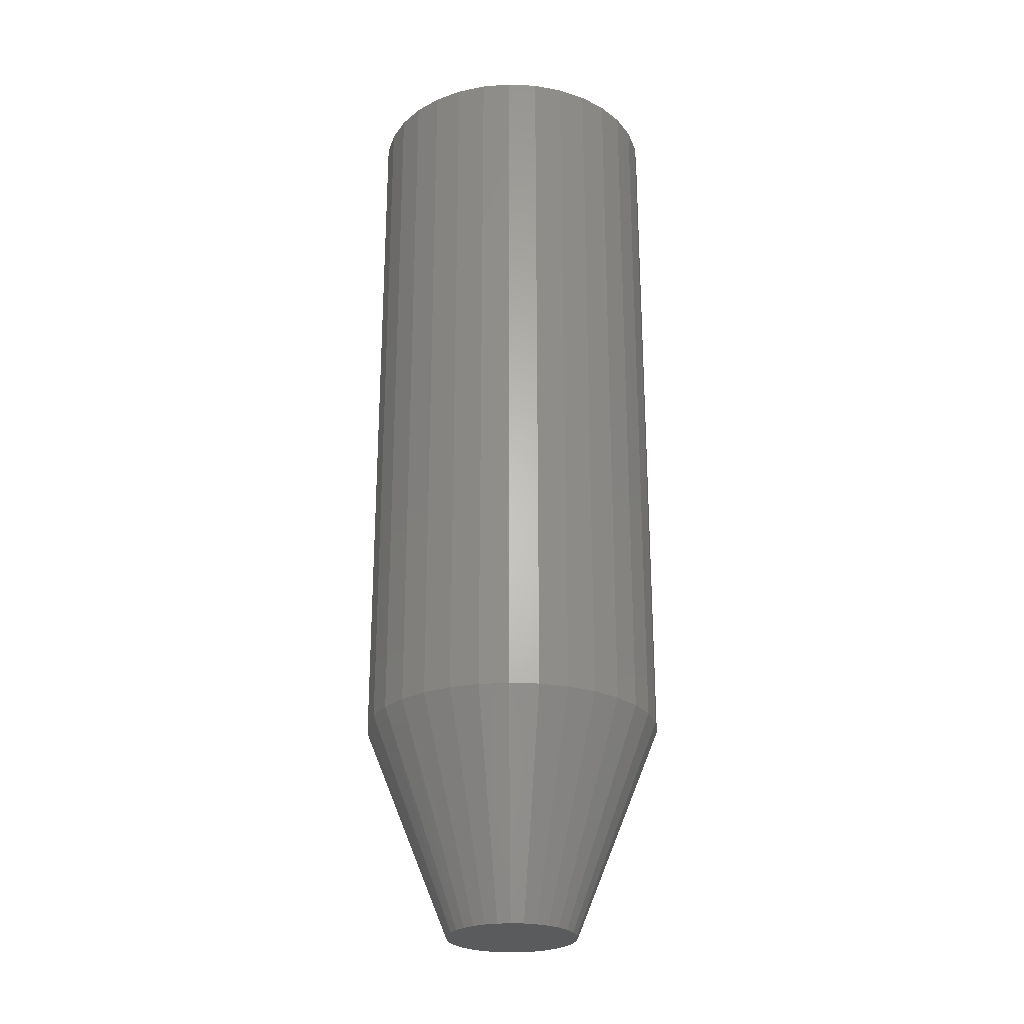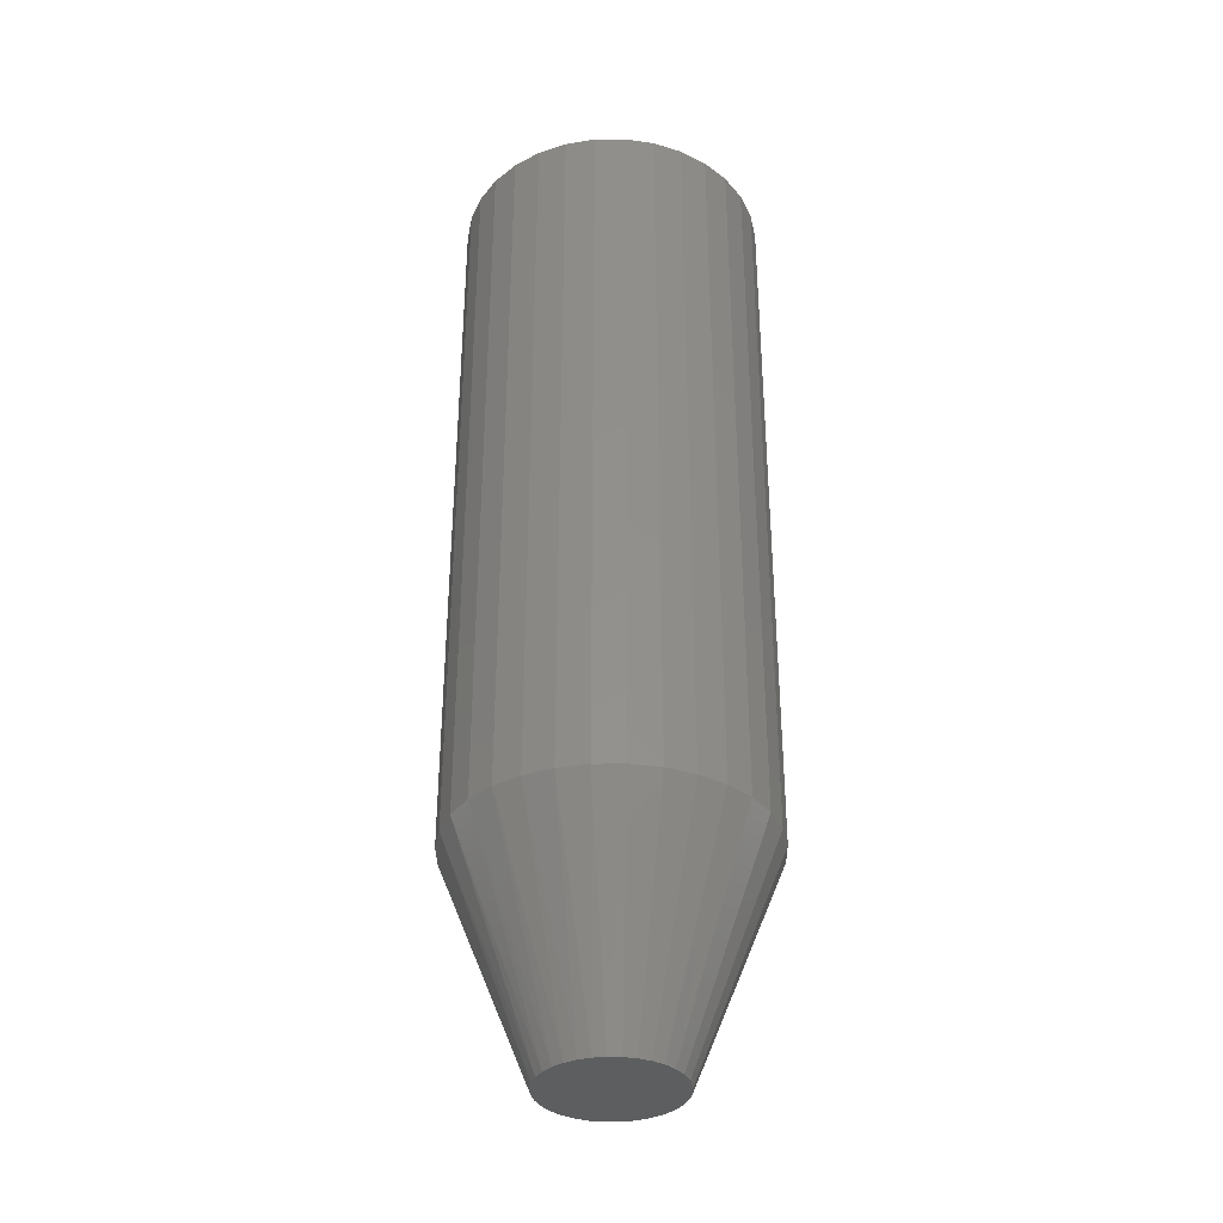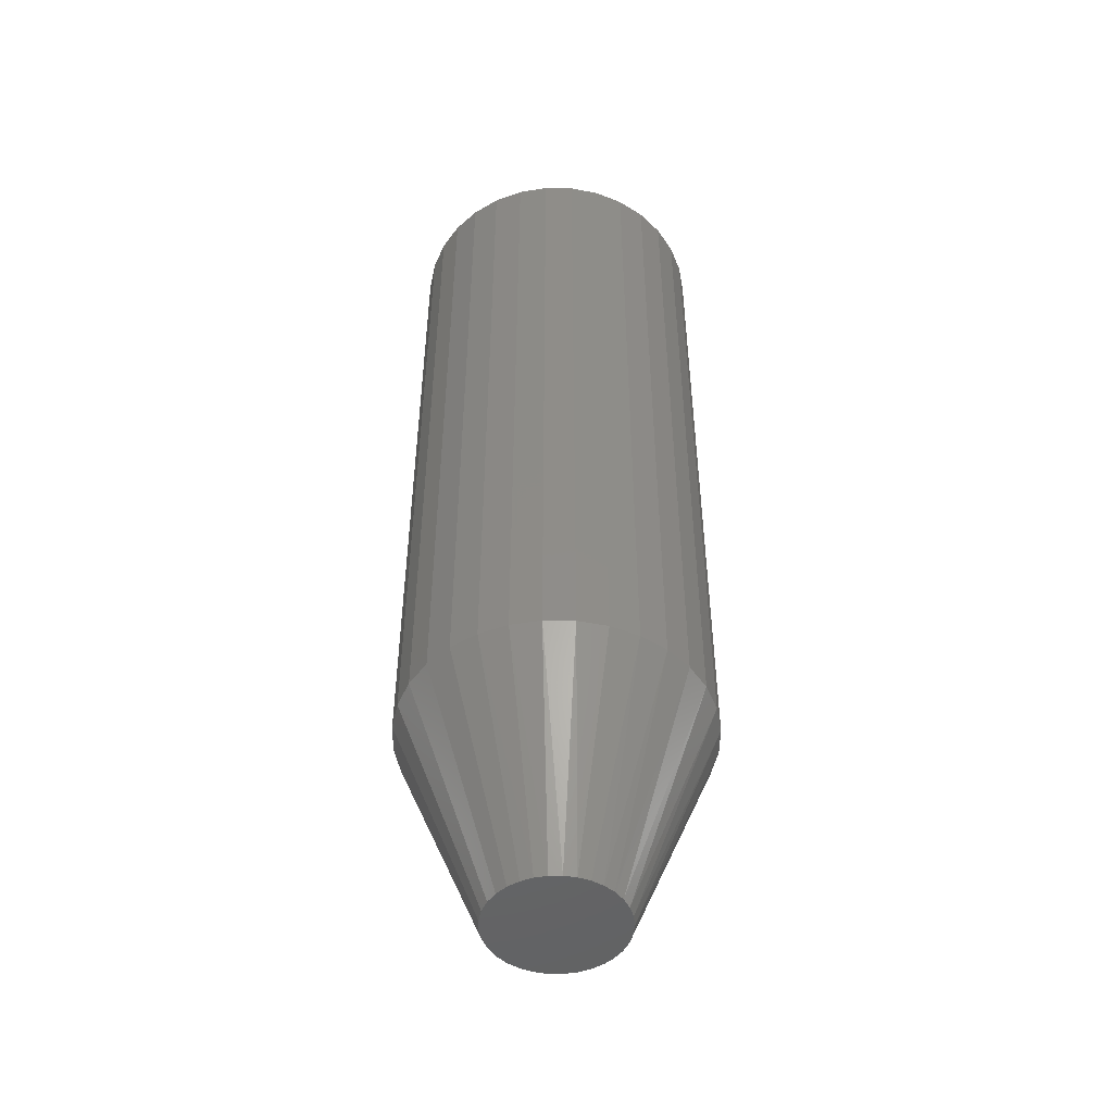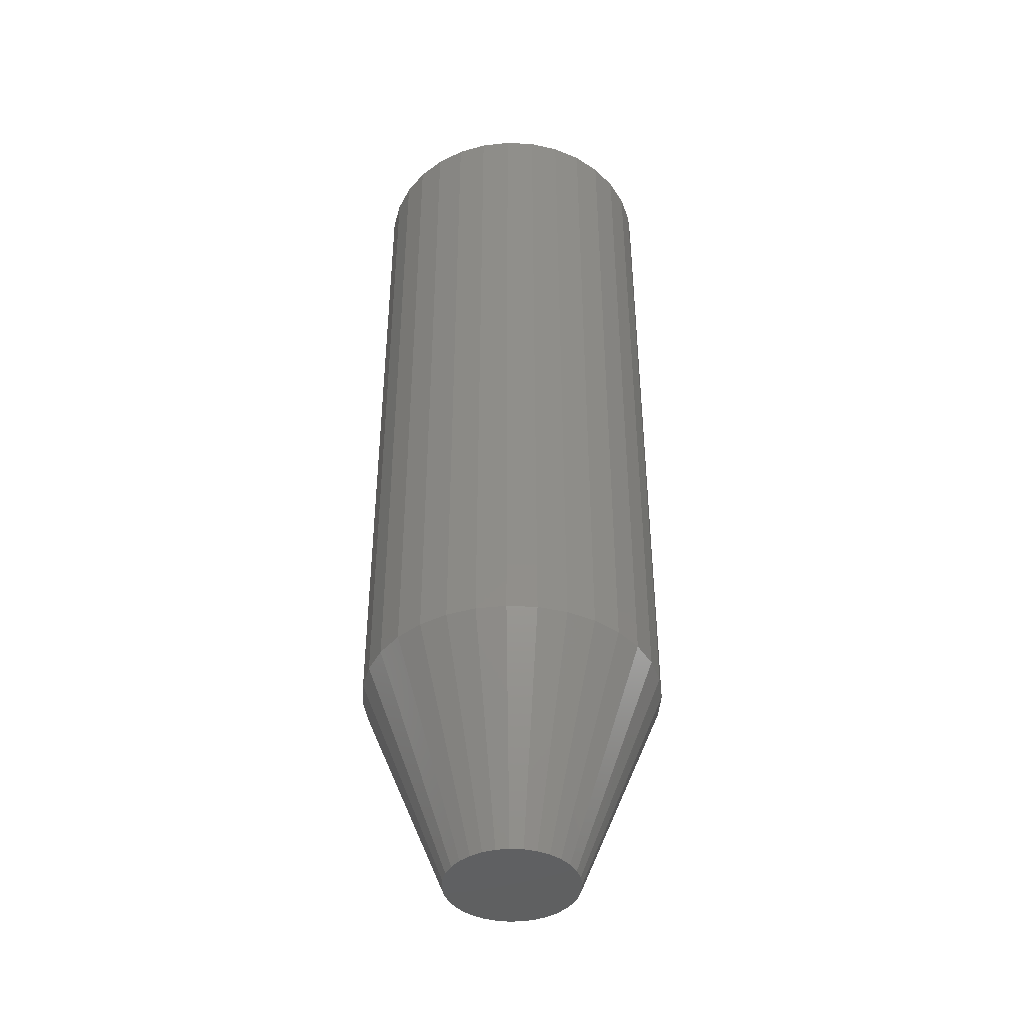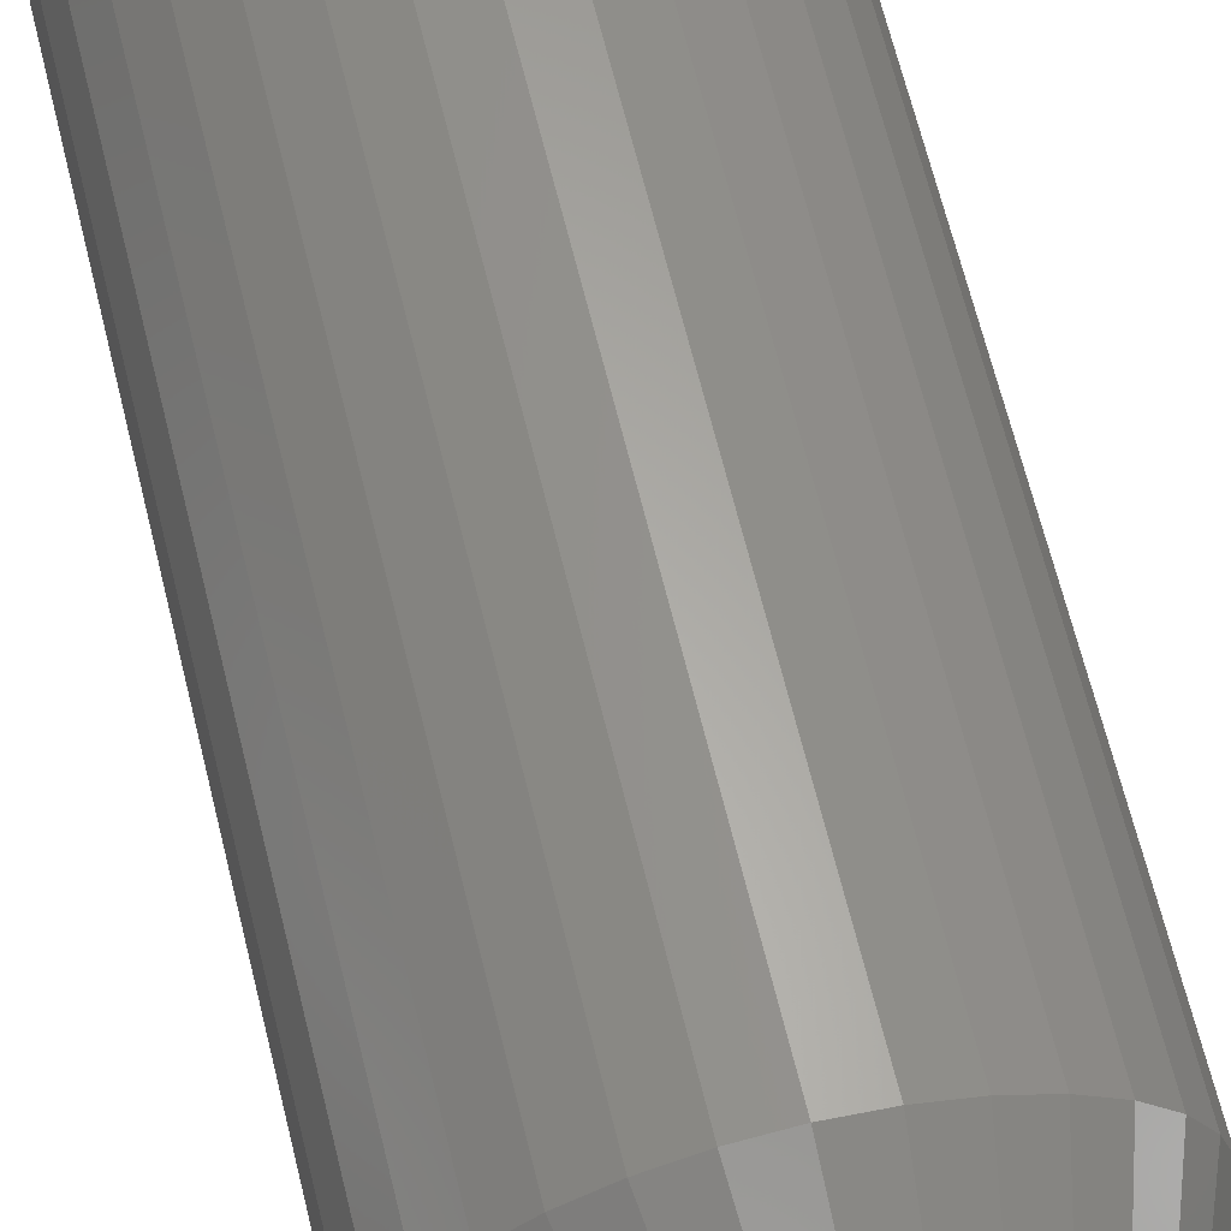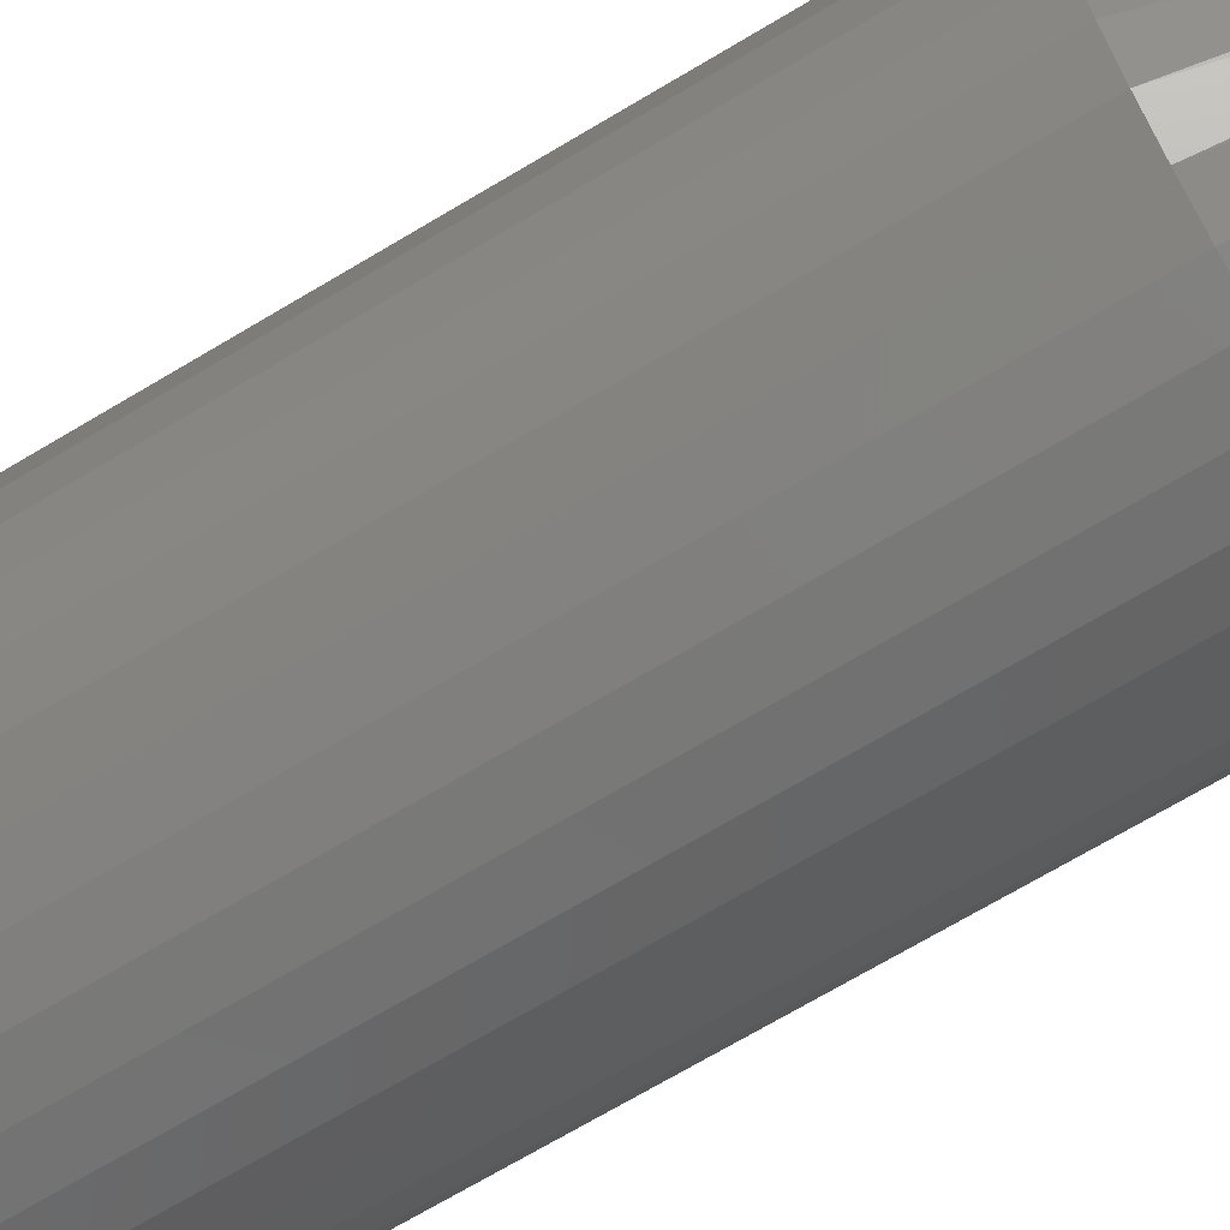
<metadata>
{"format":"stl","ext":"stl","renderer":"f3d","projection":"perspective","resolution":1024,"background":"white","views":[{"elev":-25.7,"azim":-55.1,"up":"+Y"},{"elev":-35.4,"azim":-139.9,"up":"+Y"},{"elev":-48.8,"azim":117.2,"up":"+Y"},{"elev":-42.1,"azim":24.5,"up":"+Y"},{"elev":63.4,"azim":-13.5,"up":"+Z"},{"elev":-67.7,"azim":-58.7,"up":"+Z"}]}
</metadata>
<code>
# stl→obj: 97 verts, 190 faces
v 0.01086 2.142e-18 0.009983
v -0.004296 1.195e-18 0.00849
v 0.01268 2.256e-18 0.00849
v -0.005789 1.102e-18 0.00667
v 0.01418 2.349e-18 0.00667
v -0.006899 1.033e-18 0.004595
v 0.01529 2.418e-18 0.004595
v 0.0144 2.363e-18 -0.006321
v -0.004679 1.171e-18 -0.008089
v 0.01307 2.28e-18 -0.008089
v -0.003042 1.274e-18 -0.009581
v 0.01143 2.177e-18 -0.009581
v -0.001158 1.391e-18 -0.01075
v 0.0009083 1.52e-18 -0.01155
v 0.009546 2.06e-18 -0.01075
v 0.003086 1.656e-18 -0.01196
v 0.005302 1.795e-18 -0.01196
v 0.00748 1.931e-18 -0.01155
v -0.002476 1.309e-18 0.009983
v 0.008789 2.013e-18 0.01109
v 0.006536 1.872e-18 0.01178
v 0.004194 1.726e-18 0.01201
v 0.001852 1.579e-18 0.01178
v -0.0004006 1.439e-18 0.01109
v 0.01597 2.461e-18 0.002342
v -0.007582 9.902e-19 0.002342
v 0.0162 2.475e-18 6.83e-18
v -0.007812 9.758e-19 -1.689e-10
v 0.016 2.463e-18 -0.002206
v -0.007608 9.885e-19 -0.002206
v 0.01539 2.425e-18 -0.004337
v -0.007002 1.026e-18 -0.004337
v -0.006014 1.088e-18 -0.006321
v 0.03183 0.1719 -3.384e-18
v 0.03183 0.03906 -1.015e-17
v 0.03129 0.1719 -0.005391
v 0.03129 0.03906 -0.005391
v 0.02972 0.1719 -0.01057
v 0.02972 0.03906 -0.01057
v 0.02717 0.1719 -0.01535
v 0.02717 0.03906 -0.01535
v 0.02373 0.1719 -0.01954
v 0.02373 0.03906 -0.01954
v 0.01955 0.1719 -0.02297
v 0.01955 0.03906 -0.02297
v 0.01477 0.1719 -0.02553
v 0.01477 0.03906 -0.02553
v 0.009585 0.1719 -0.0271
v 0.009585 0.03906 -0.0271
v 0.004194 0.1719 -0.02763
v 0.004194 0.03906 -0.02763
v -0.001197 0.1719 -0.0271
v -0.001197 0.03906 -0.0271
v -0.00638 0.1719 -0.02553
v -0.00638 0.03906 -0.02553
v -0.01116 0.1719 -0.02297
v -0.01116 0.03906 -0.02297
v -0.01534 0.1719 -0.01954
v -0.01534 0.03906 -0.01954
v -0.01878 0.1719 -0.01535
v -0.01878 0.03906 -0.01535
v -0.02133 0.1719 -0.01057
v -0.02133 0.03906 -0.01057
v -0.02291 0.1719 -0.005391
v -0.02291 0.03906 -0.005391
v -0.02344 0.1719 3.384e-18
v -0.02344 0.03906 3.384e-18
v -0.02291 0.1719 0.005391
v -0.02291 0.03906 0.005391
v -0.02133 0.1719 0.01057
v -0.02133 0.03906 0.01057
v -0.01878 0.1719 0.01535
v -0.01878 0.03906 0.01535
v -0.01534 0.1719 0.01954
v -0.01534 0.03906 0.01954
v -0.01116 0.1719 0.02297
v -0.01116 0.03906 0.02297
v -0.00638 0.1719 0.02553
v -0.00638 0.03906 0.02553
v -0.001197 0.1719 0.0271
v -0.001197 0.03906 0.0271
v 0.004194 0.1719 0.02763
v 0.004194 0.03906 0.02763
v 0.009585 0.1719 0.0271
v 0.009585 0.03906 0.0271
v 0.01477 0.1719 0.02553
v 0.01477 0.03906 0.02553
v 0.01955 0.1719 0.02297
v 0.01955 0.03906 0.02297
v 0.02373 0.1719 0.01954
v 0.02373 0.03906 0.01954
v 0.02717 0.1719 0.01535
v 0.02717 0.03906 0.01535
v 0.02972 0.1719 0.01057
v 0.02972 0.03906 0.01057
v 0.03129 0.1719 0.005391
v 0.03129 0.03906 0.005391
f 1 2 3
f 2 4 3
f 3 4 5
f 5 4 6
f 5 6 7
f 8 9 10
f 9 11 10
f 10 11 12
f 11 13 12
f 12 13 14
f 12 14 15
f 14 16 15
f 15 16 17
f 15 17 18
f 19 2 1
f 19 1 20
f 19 20 21
f 19 21 22
f 19 22 23
f 19 23 24
f 7 6 25
f 25 6 26
f 25 26 27
f 27 26 28
f 27 28 29
f 29 28 30
f 29 30 31
f 31 30 32
f 31 32 8
f 8 32 33
f 8 33 9
f 34 35 36
f 36 35 37
f 36 37 38
f 38 37 39
f 38 39 40
f 40 39 41
f 40 41 42
f 42 41 43
f 42 43 44
f 44 43 45
f 44 45 46
f 46 45 47
f 46 47 48
f 48 47 49
f 48 49 50
f 50 49 51
f 50 51 52
f 52 51 53
f 52 53 54
f 54 53 55
f 54 55 56
f 56 55 57
f 56 57 58
f 58 57 59
f 58 59 60
f 60 59 61
f 60 61 62
f 62 61 63
f 62 63 64
f 64 63 65
f 64 65 66
f 66 65 67
f 66 67 68
f 68 67 69
f 68 69 70
f 70 69 71
f 70 71 72
f 72 71 73
f 72 73 74
f 74 73 75
f 74 75 76
f 76 75 77
f 76 77 78
f 78 77 79
f 78 79 80
f 80 79 81
f 80 81 82
f 82 81 83
f 82 83 84
f 84 83 85
f 84 85 86
f 86 85 87
f 86 87 88
f 88 87 89
f 88 89 90
f 90 89 91
f 90 91 92
f 92 91 93
f 92 93 94
f 94 93 95
f 94 95 96
f 96 95 97
f 96 97 34
f 34 97 35
f 28 26 67
f 26 69 67
f 35 97 27
f 97 25 27
f 97 95 7
f 25 97 7
f 95 93 5
f 7 95 5
f 93 91 3
f 5 93 3
f 91 89 1
f 3 91 1
f 89 87 20
f 1 89 20
f 87 85 21
f 20 87 21
f 85 83 22
f 21 85 22
f 83 81 23
f 22 83 23
f 81 79 24
f 23 81 24
f 79 77 19
f 24 79 19
f 77 75 2
f 19 77 2
f 75 73 4
f 2 75 4
f 73 71 6
f 4 73 6
f 26 71 69
f 6 71 26
f 27 29 35
f 29 37 35
f 67 65 28
f 65 30 28
f 65 63 32
f 30 65 32
f 63 61 33
f 32 63 33
f 61 59 9
f 33 61 9
f 59 57 11
f 9 59 11
f 57 55 13
f 11 57 13
f 55 53 14
f 13 55 14
f 53 51 16
f 14 53 16
f 18 17 49
f 17 51 49
f 16 51 17
f 15 18 47
f 18 49 47
f 12 15 45
f 15 47 45
f 10 12 43
f 12 45 43
f 8 10 41
f 10 43 41
f 31 8 39
f 8 41 39
f 31 37 29
f 31 39 37
f 78 80 82
f 78 82 84
f 86 78 84
f 76 78 86
f 88 76 86
f 74 76 88
f 90 74 88
f 72 74 90
f 92 72 90
f 70 72 92
f 94 70 92
f 68 70 94
f 96 68 94
f 38 62 36
f 60 62 38
f 40 60 38
f 58 60 40
f 42 58 40
f 56 58 42
f 44 56 42
f 54 56 44
f 46 54 44
f 52 54 46
f 50 52 46
f 48 50 46
f 62 64 36
f 36 64 66
f 36 66 34
f 34 66 68
f 34 68 96

</code>
